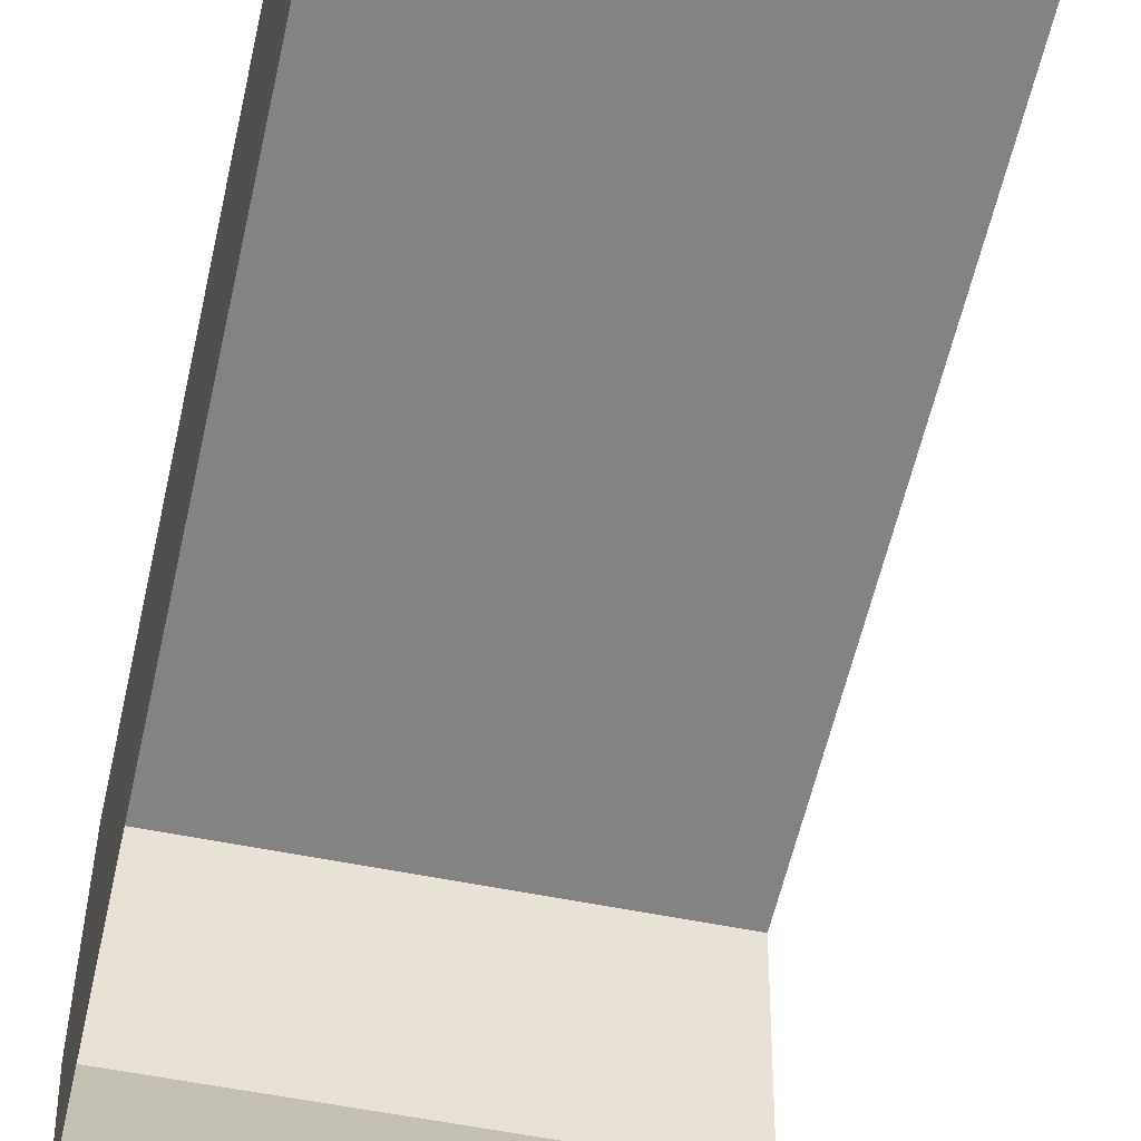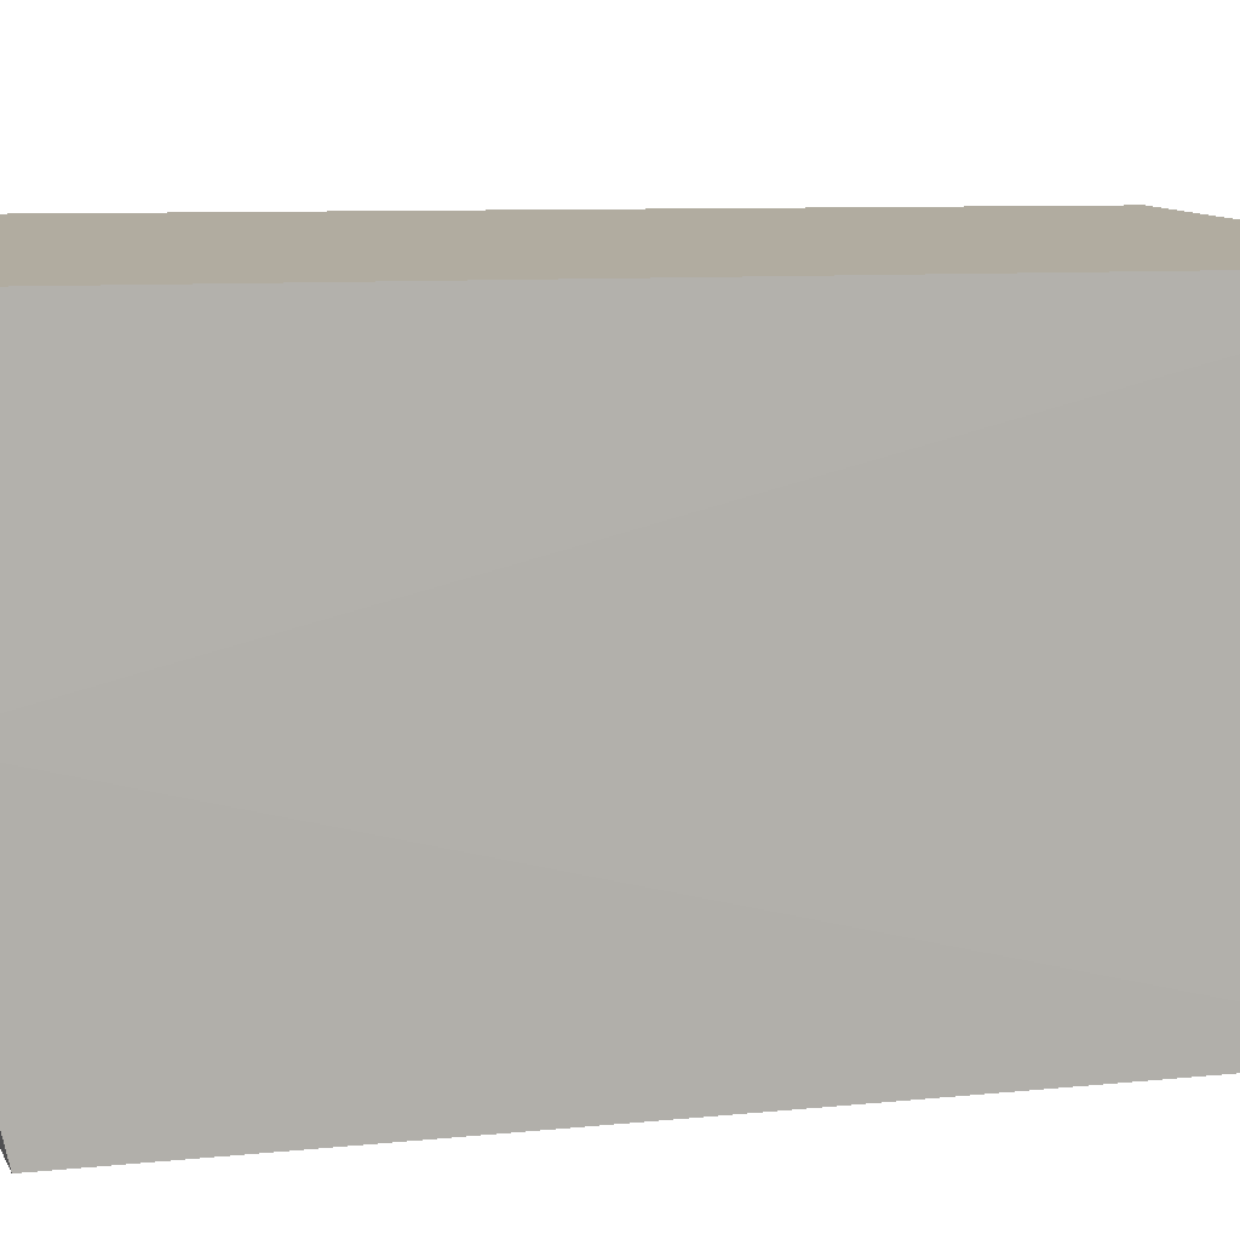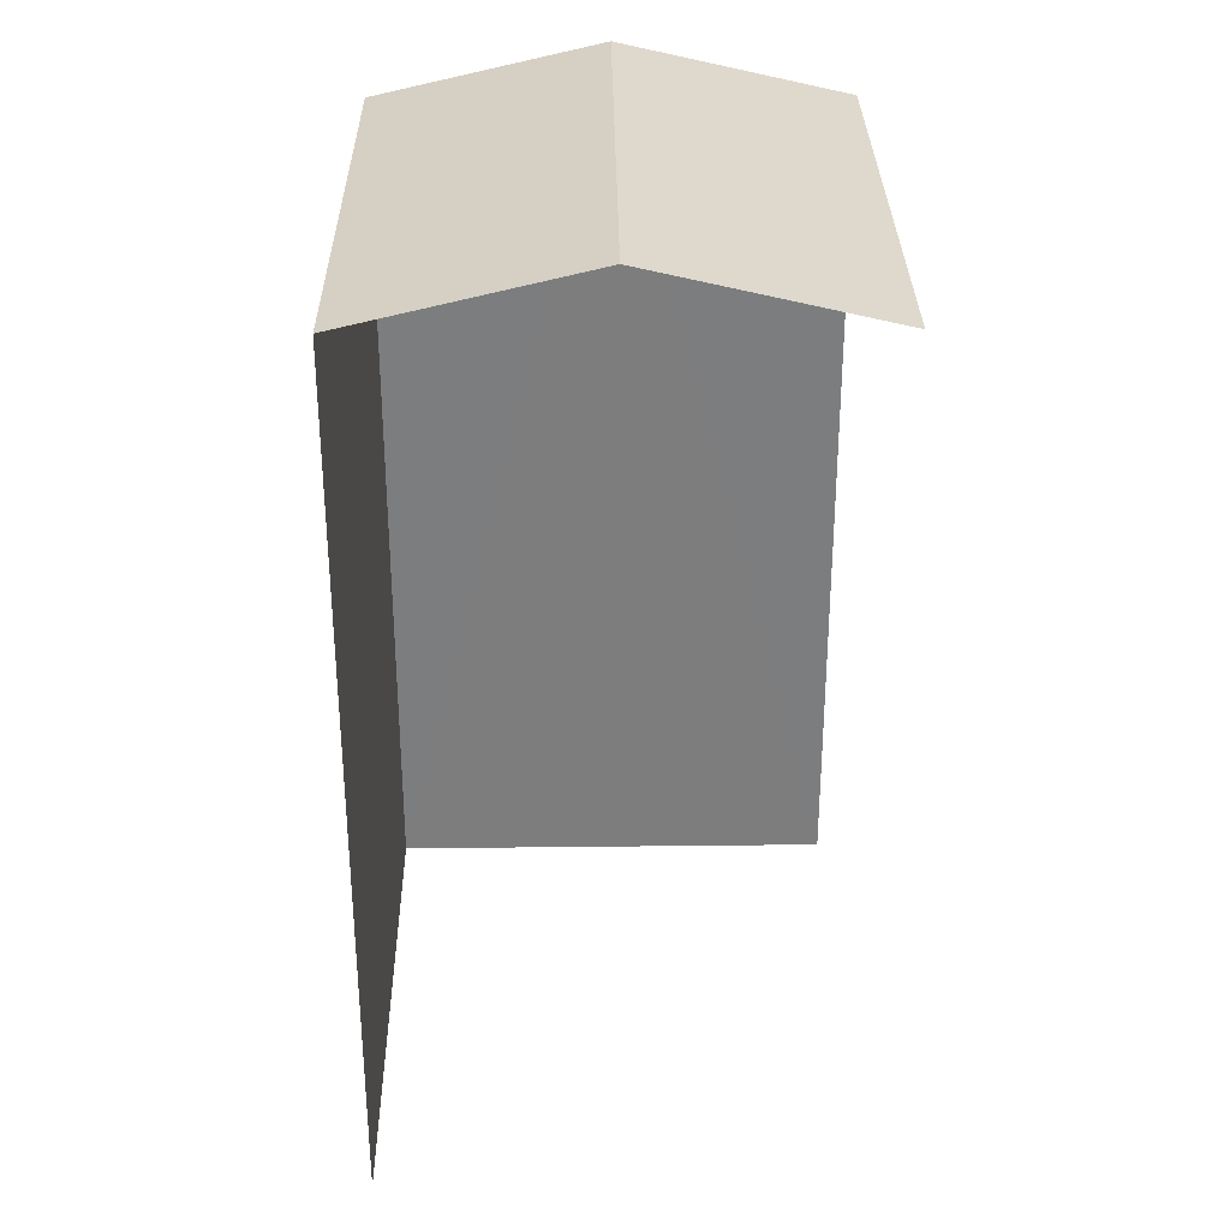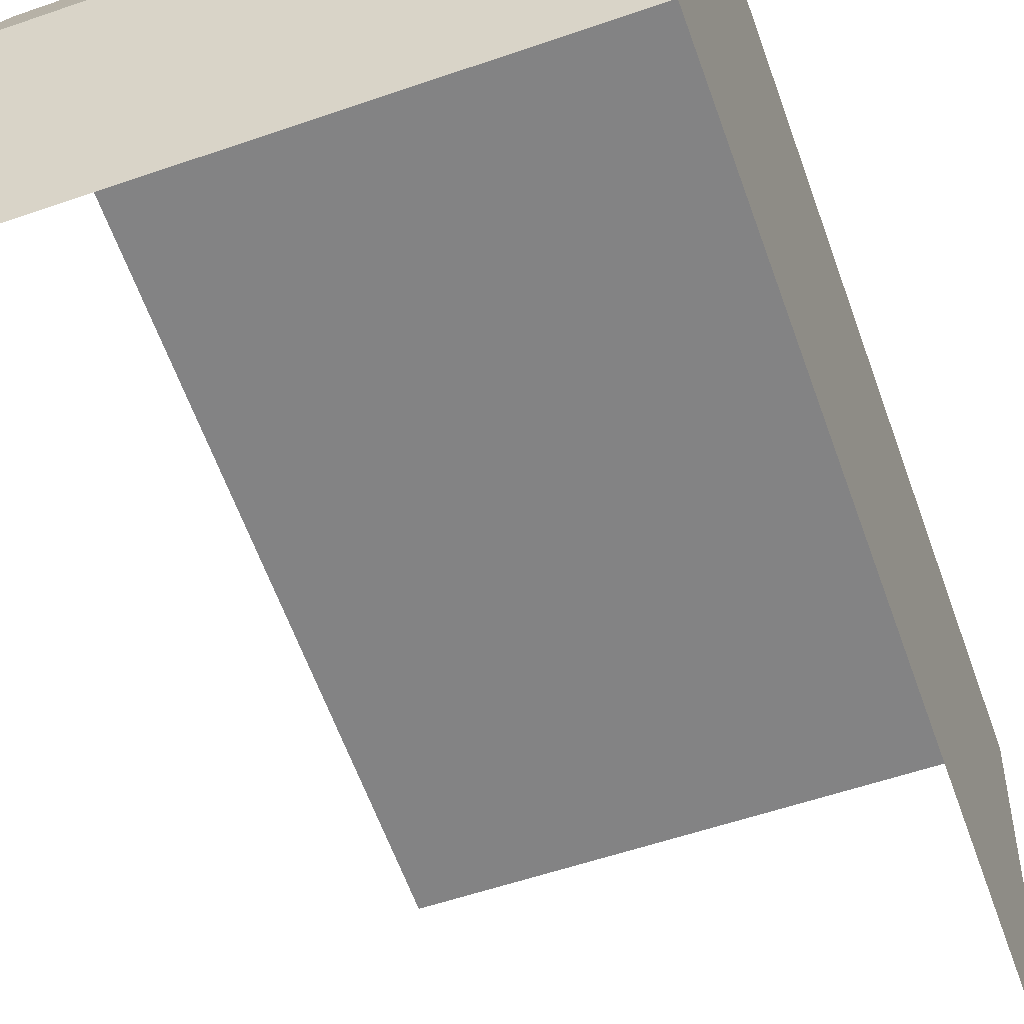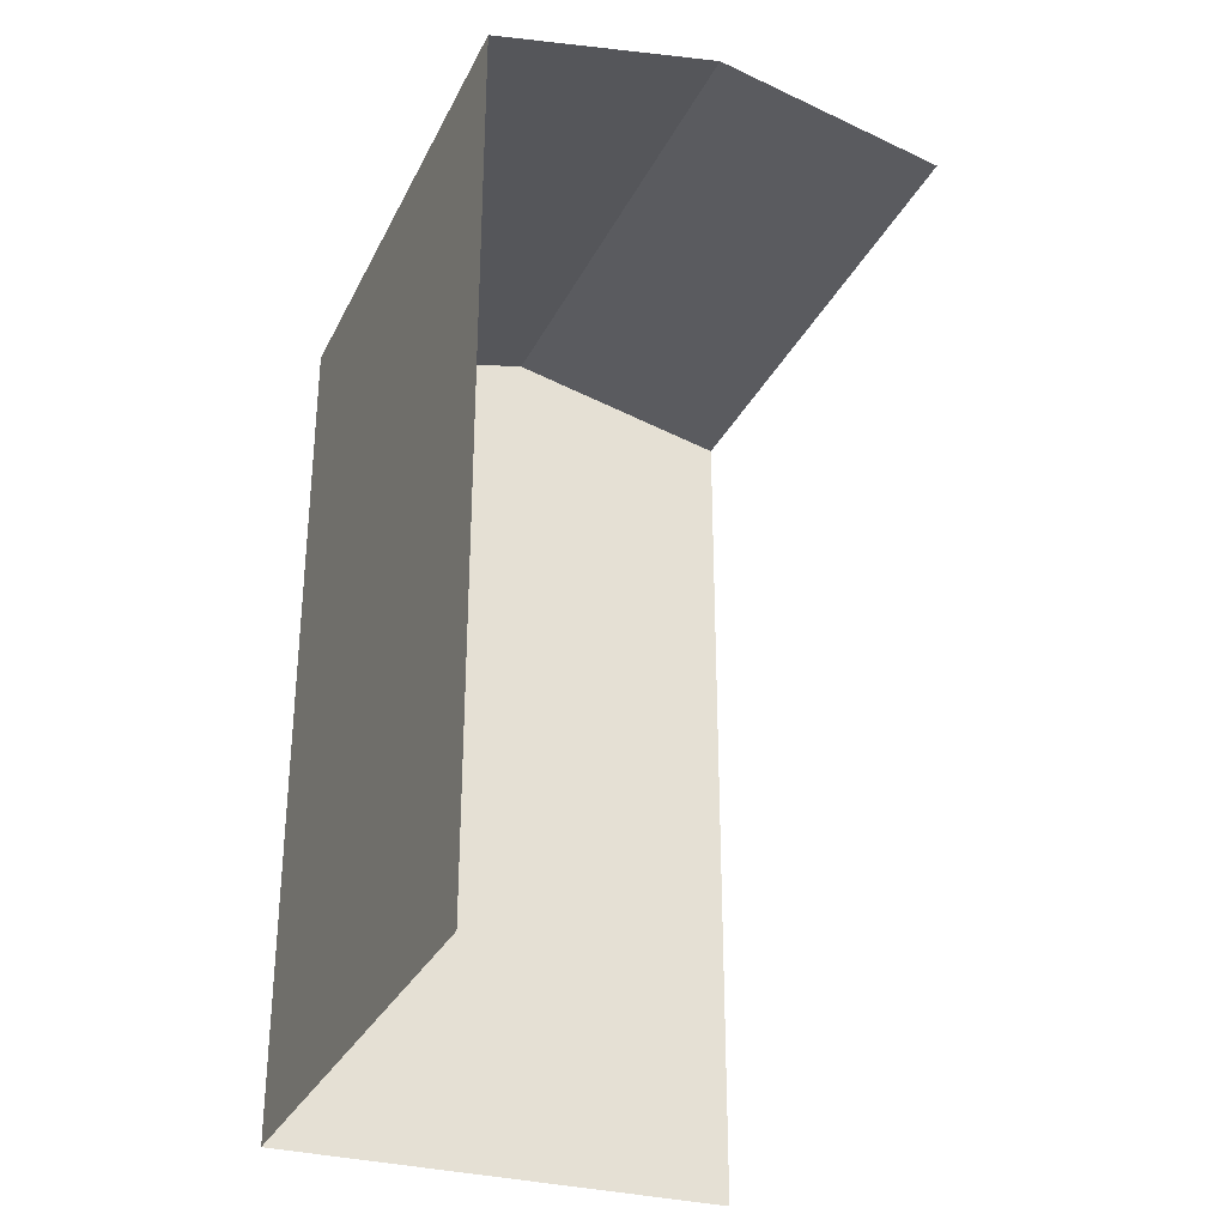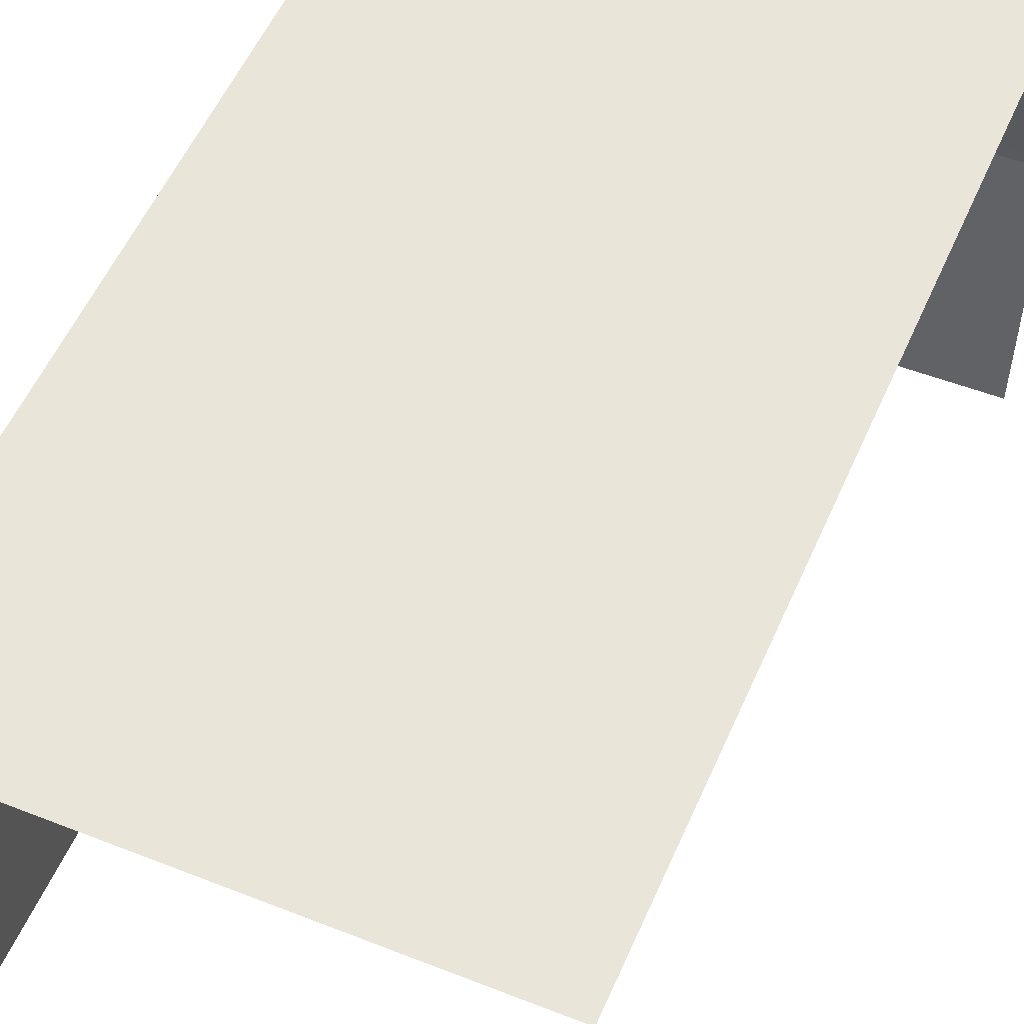
<metadata>
{"format":"obj","ext":"obj","renderer":"f3d","projection":"perspective","resolution":1024,"background":"white","views":[{"elev":-61.4,"azim":167.0,"up":"+Y"},{"elev":7.6,"azim":72.8,"up":"+Y"},{"elev":31.1,"azim":-93.2,"up":"+Z"},{"elev":-62.3,"azim":19.9,"up":"+Y"},{"elev":-30.6,"azim":-115.1,"up":"+Z"},{"elev":55.5,"azim":-156.4,"up":"+Y"}]}
</metadata>
<code>
v -3.722e+05 -1.037e+05 33.45
v -3.722e+05 -1.037e+05 33.45
v -3.722e+05 -1.037e+05 33.45
v -3.722e+05 -1.037e+05 33.45
v -3.722e+05 -1.037e+05 44.4
v -3.722e+05 -1.037e+05 44.4
v -3.722e+05 -1.037e+05 45.08
v -3.722e+05 -1.037e+05 45.08
v -3.722e+05 -1.037e+05 44.4
v -3.722e+05 -1.037e+05 44.4
f 1 2 3
f 1 4 2
f 10 4 8
f 4 1 8
f 1 5 8
f 6 1 3
f 6 5 1
f 5 6 7
f 8 5 7
f 9 10 8
f 7 9 8
f 6 3 7
f 3 2 7
f 2 9 7
f 9 2 4
f 10 9 4

</code>
